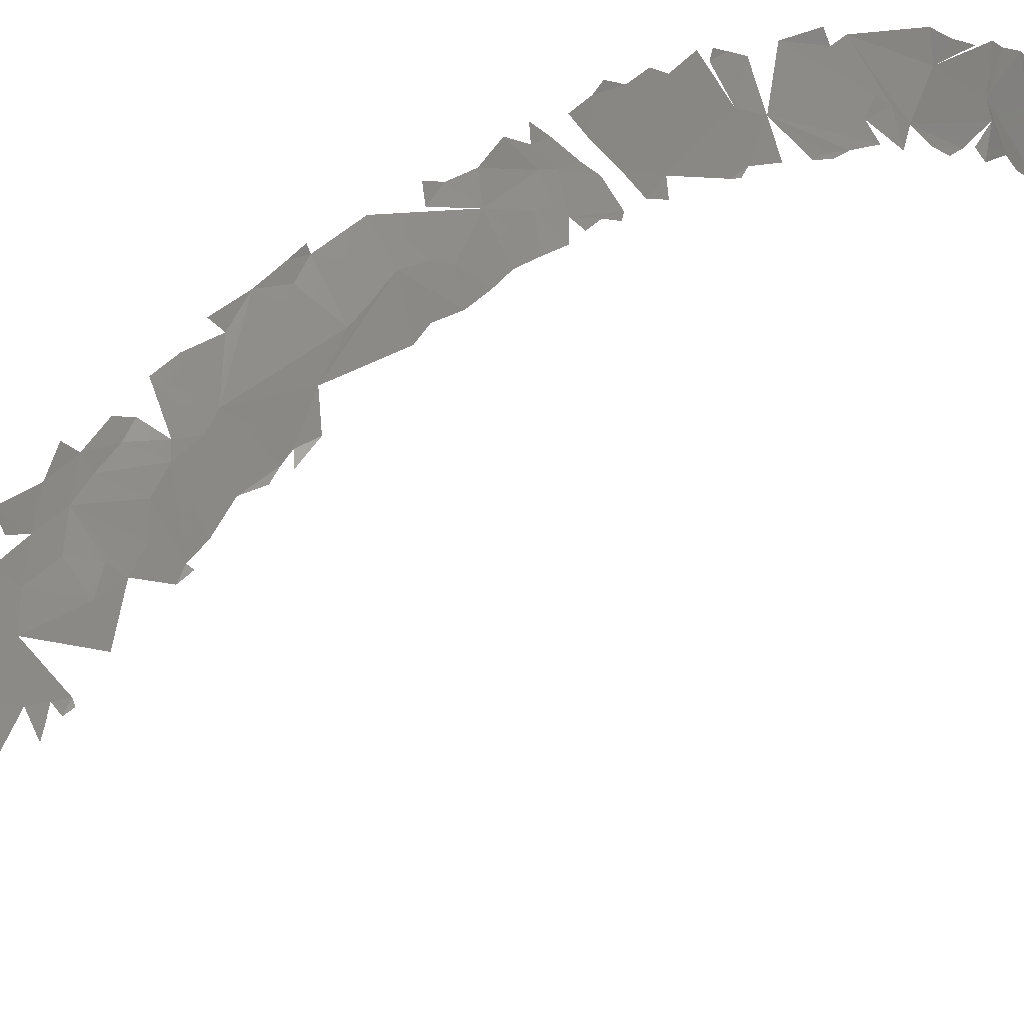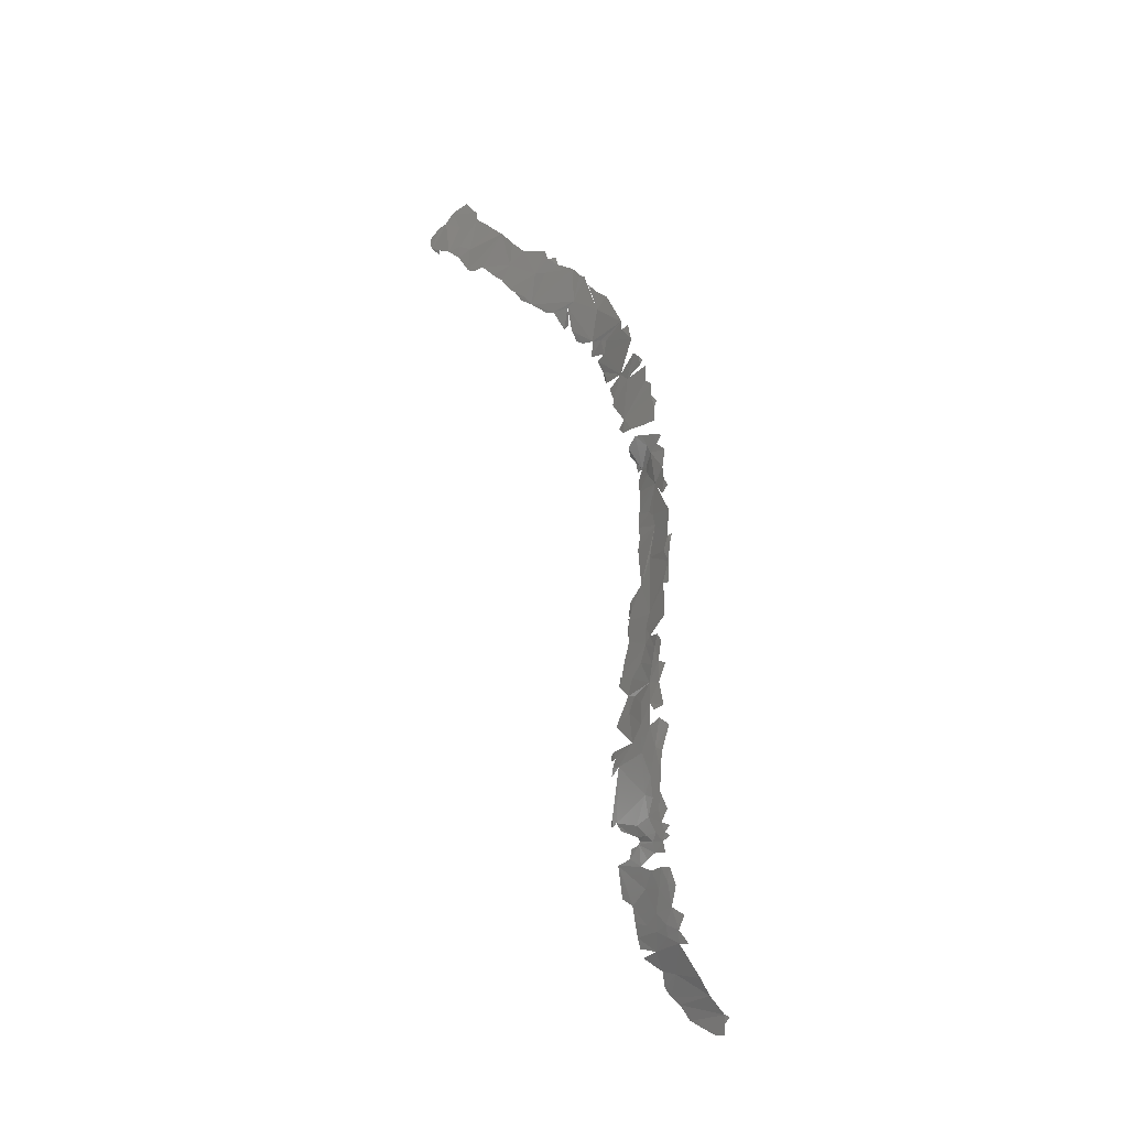
<metadata>
{"format":"stl","ext":"stl","renderer":"f3d","projection":"perspective","resolution":1024,"background":"white","views":[{"elev":48.1,"azim":38.1,"up":"+Z"},{"elev":-21.7,"azim":-93.4,"up":"+Y"}]}
</metadata>
<code>
# stl→obj: 252 verts, 301 faces
v -16.22 54.44 364.3
v -16.26 54 364.2
v -16.61 54.47 364.7
v -16.35 53.56 364.4
v -16.65 54.99 364.8
v -16.5 53.23 364.6
v -16.79 53.21 364.9
v -16.63 52.95 364.9
v -17.03 55.15 365.3
v -17.37 52.79 365.5
v -17.68 54.51 366.2
v -17.28 55.83 365.7
v -17.9 52.92 366.2
v -17.87 52.04 366.2
v -18.41 55.22 367.3
v -18.36 52.42 366.9
v -18.54 54.64 367.3
v -17.86 56.24 366.6
v -18.13 50.98 366.8
v -18.44 50.7 367.2
v -18.91 50.78 367.8
v -19.84 52.8 369
v -18.96 54.08 367.9
v -19.35 53.43 368.4
v -19.4 49.91 368.5
v -20.13 50.29 369.5
v -25.41 42.22 376.9
v -24.91 43.5 376.7
v -24.54 43.33 376.4
v -23.08 43.33 375.6
v -24.48 43.96 376.4
v -22.82 42.52 375.4
v -24.34 40.31 376.3
v -22.18 42.32 375.1
v -22.58 40.79 375.5
v -22.94 40.39 375.6
v -22.82 40.87 375.5
v -22.5 41.41 375.4
v -23.45 46.28 375.6
v -22.84 45.64 375
v -22.69 43.53 375.2
v -22.2 43.7 374.7
v -21.77 42.81 374.7
v -23.05 46.81 375
v -22.73 47.49 374.5
v -21.3 44.92 373.5
v -21.6 43.87 374.2
v -21.43 46.51 373.2
v -21.23 44.2 373.8
v -22.61 48.13 374.2
v -21.82 46.78 373.6
v -22.43 48.38 373.9
v -20.78 45.29 373
v -21.18 45.35 373.3
v -20.88 46.46 372.4
v -22.21 48.94 373.5
v -21.29 49.12 371.8
v -21.8 49.44 372.6
v -20.28 47.31 371
v -21.72 49.99 372.4
v -21.51 50.02 371.9
v -20.93 49.23 371.1
v -20.59 46.59 371.9
v -21.43 50.63 371.8
v -20.25 47.85 370.6
v -20.72 51.02 370.4
v -20.02 48.33 369.9
v -20.03 47.75 370.3
v -19.92 48.62 369.5
v -20.31 51.85 369.7
v -19.72 49.38 369
v -26.39 1.036 381.6
v -26.35 1.134 381.3
v -26.07 0.6619 381.3
v -25.32 0.2295 380.9
v -25.77 0.1254 381.4
v -24.58 1.069 379.7
v -24.76 1.89 379.1
v -26.59 2.09 380.5
v -25.85 3.337 378.8
v -27.01 2.943 380
v -24.62 2.332 378.6
v -27.54 4.697 378.8
v -27.91 4.575 379.3
v -27.91 5.344 378.8
v -25.27 3.595 378.1
v -24.77 2.817 378.3
v -29.06 27.23 378.6
v -28.99 27.84 378.7
v -28.81 27.78 378.5
v -28.15 6.514 378.4
v -28.42 6.041 379
v -28.65 26.93 378.3
v -27.5 5.702 378.1
v -27.85 31.72 378.5
v -27.76 30.85 378.3
v -28.2 31.27 378.6
v -29.19 26.06 378.5
v -28.75 7.571 378.6
v -28.51 7.785 378.1
v -28.96 24.79 378.2
v -29.42 24.68 378.5
v -27.15 5.082 378.2
v -26.82 31.89 378.1
v -27.56 32.64 378.4
v -27.12 34.98 378
v -27.22 34.3 378.2
v -27.6 34.72 378.4
v -27.64 33.75 378.6
v -26.71 33.96 377.8
v -27.92 7.526 377.7
v -28.52 29.56 378.6
v -27.19 29.05 378
v -29.11 10.4 378
v -29.37 10.68 378.2
v -29.05 10.93 377.8
v -28.85 8.552 378.2
v -27.22 6.369 377.6
v -25.96 4.526 377.7
v -27.11 27.07 377.6
v -27.92 23.3 377.5
v -28.47 8.603 377.8
v -26.8 29.9 377.9
v -27.12 27.92 377.8
v -29.34 23.6 378.2
v -28.9 9.932 377.9
v -29.25 10.14 378.3
v -26.74 5.448 377.7
v -26.5 34.46 377.6
v -25.97 32.85 377.7
v -26.38 30.24 377.7
v -29.34 20.02 377.8
v -29.4 18.79 377.8
v -29.72 19.79 378.1
v -29.29 12.54 377.7
v -29.06 11.65 377.7
v -29.45 11.59 378.1
v -29.47 22.62 378.1
v -28.91 20.97 377.6
v -29.44 21.23 377.9
v -29.07 21.68 377.8
v -28.86 19.93 377.5
v -26.37 35.22 377.4
v -25.82 33.37 377.6
v -25.17 32.06 377.3
v -28.64 10.43 377.5
v -28.86 9.28 378
v -28.33 9.406 377.5
v -27.75 22.55 377.3
v -28.17 21.86 377.4
v -29.8 16.21 378.2
v -29.46 16.69 377.7
v -29.2 15.11 377.5
v -29.56 14.82 377.9
v -29.43 13.76 377.8
v -28.84 12.34 377.4
v -28.31 10.02 377.4
v -25.35 33.44 377.5
v -25.48 5.369 376.8
v -27.85 21.45 377.2
v -28.75 18.92 377.3
v -29.67 17.37 378
v -28.86 17.71 377.3
v -29.18 17.21 377.5
v -24.89 32.84 377.3
v -27.82 8.558 377.3
v -28.82 13.55 377.3
v -25.56 29.59 377.2
v -26.75 25.51 377.2
v -27.02 7.7 377.1
v -25.04 4.32 377.1
v -28.91 16.39 377.3
v -28.36 11.38 377.2
v -25.9 35.42 377
v -26.36 5.859 377.2
v -25.26 4.8 376.9
v -25.43 31.31 377.3
v -25.45 30.51 377.2
v -25.92 28.74 377.2
v -25.86 27.99 377.1
v -25.83 7.02 376.5
v -24.87 33.47 377.3
v -24.91 34.16 377.1
v -27.18 10.3 376.8
v -27.94 10.46 377.1
v -27.12 10.14 376.8
v -27.65 20.46 377
v -24.89 35.05 376.7
v -28.11 17.9 376.9
v -28.31 15 376.9
v -26.26 23.98 376.6
v -27.73 9.179 377.2
v -28.34 12.61 377
v -27.39 18.57 376.6
v -28.24 16.64 376.9
v -26.22 23.44 376.5
v -27.12 8.92 376.9
v -25.68 6.114 376.6
v -26.43 22.11 376.4
v -24.63 34.61 376.8
v -27.43 11.11 376.6
v -25.99 24.71 376.6
v -27.26 10.48 376.7
v -27.06 19.7 376.5
v -26.25 20.05 376
v -27 17.7 376.3
v -27.58 15.75 376.4
v -26.44 9.488 376.3
v -25.41 9.338 375.8
v -26 11.6 375.6
v -26.11 22.89 376.4
v -26.73 10.81 376.3
v -26.85 18.71 376.3
v -26.49 14.68 375.8
v -25.91 23.58 376.4
v -26.49 9.999 376.4
v -26.23 20.86 376.2
v -26.09 19.5 375.9
v -26.21 15.23 375.6
v -26.22 11.09 375.9
v -25.15 7.529 376
v -26.05 17.14 375.7
v -26.02 20.08 375.9
v -25.95 15.68 375.5
v -25.69 12.01 375.4
v -25.94 14.75 375.5
v -25.81 15.18 375.4
v -25.59 11.43 375.4
v -25.75 15.56 375.4
v -25.7 14.29 375.4
v -25.42 11.69 375.4
v -27.17 36.72 378.1
v -27.19 37.2 378.2
v -26.84 37.67 377.9
v -26.57 35.86 377.5
v -27.24 35.83 378
v -24.98 36.92 376.4
v -26.75 38.54 377.9
v -26.41 38.88 377.6
v -25.96 40.76 377.3
v -26.05 40.12 377.4
v -26.18 40.43 377.5
v -26.34 39.96 377.7
v -24.93 39.73 376.7
v -25.66 36 376.8
v -25.61 41.17 377
v -23.96 38.25 375.9
v -23.88 38.9 375.9
v -24.93 36.02 376.4
v -24.56 36.48 376.2
v -23.4 39.71 375.7
v -23.78 38.47 375.9
f 1 2 3
f 3 2 4
f 5 1 3
f 6 7 4
f 8 7 6
f 3 9 5
f 4 7 10
f 3 4 9
f 10 9 4
f 10 11 9
f 12 9 11
f 13 10 14
f 12 11 15
f 16 13 14
f 11 10 13
f 15 11 17
f 15 18 12
f 13 17 11
f 16 14 19
f 19 20 21
f 19 22 16
f 22 19 21
f 17 13 16
f 23 17 16
f 23 16 24
f 25 26 21
f 22 24 16
f 26 22 21
f 27 28 29
f 30 29 31
f 27 29 30
f 30 32 27
f 32 33 27
f 34 33 32
f 35 36 37
f 37 36 33
f 33 34 38
f 38 37 33
f 37 38 35
f 31 39 40
f 30 31 41
f 41 32 30
f 31 40 42
f 41 43 32
f 41 31 42
f 44 40 39
f 43 41 42
f 45 40 44
f 46 47 42
f 48 42 40
f 48 46 42
f 46 49 47
f 50 51 40
f 51 48 40
f 52 51 50
f 53 54 48
f 53 48 55
f 56 51 52
f 48 51 55
f 57 56 58
f 56 59 51
f 59 55 51
f 58 60 61
f 58 61 57
f 56 57 59
f 57 62 59
f 59 63 55
f 62 61 64
f 61 62 57
f 62 65 59
f 62 64 66
f 65 62 67
f 65 68 59
f 62 66 26
f 67 62 69
f 68 65 67
f 69 62 26
f 70 26 66
f 26 71 69
f 26 70 22
f 26 25 71
f 72 73 74
f 73 75 74
f 76 74 75
f 77 75 73
f 77 73 78
f 79 78 73
f 80 79 81
f 79 82 78
f 80 81 83
f 82 79 80
f 84 85 83
f 86 80 83
f 87 82 80
f 88 89 90
f 91 85 92
f 93 88 90
f 91 94 85
f 95 96 97
f 88 93 98
f 86 87 80
f 99 100 91
f 101 102 98
f 85 103 83
f 104 95 105
f 104 96 95
f 106 107 108
f 109 110 105
f 94 103 85
f 100 111 91
f 90 112 113
f 114 115 116
f 107 110 109
f 105 110 104
f 117 100 99
f 94 91 118
f 83 119 86
f 90 120 93
f 120 98 93
f 121 101 98
f 122 100 117
f 123 112 104
f 123 113 112
f 103 119 83
f 90 113 124
f 121 125 101
f 114 126 127
f 100 122 111
f 90 124 120
f 94 128 103
f 119 103 128
f 106 129 107
f 130 104 110
f 131 123 104
f 132 133 134
f 135 136 137
f 111 118 91
f 128 94 118
f 120 121 98
f 138 125 121
f 139 140 141
f 139 132 140
f 142 132 139
f 129 106 143
f 107 129 110
f 144 130 110
f 145 104 130
f 116 137 136
f 146 126 114
f 147 126 148
f 149 138 121
f 150 138 149
f 151 152 153
f 154 151 153
f 155 154 153
f 136 135 156
f 116 146 114
f 146 157 126
f 126 157 148
f 144 110 158
f 158 130 144
f 128 159 119
f 160 139 150
f 150 139 141
f 161 132 142
f 161 133 132
f 162 133 163
f 164 162 163
f 129 158 110
f 165 130 158
f 165 145 130
f 111 122 166
f 135 155 167
f 123 131 168
f 124 113 169
f 169 120 124
f 170 118 111
f 119 171 86
f 163 133 161
f 172 153 152
f 167 155 153
f 167 156 135
f 156 173 136
f 136 173 116
f 173 146 116
f 143 174 129
f 113 123 168
f 121 120 169
f 159 128 175
f 159 176 119
f 118 175 128
f 142 139 160
f 174 158 129
f 145 177 104
f 104 178 131
f 168 131 178
f 168 179 113
f 166 170 111
f 180 169 113
f 181 175 118
f 182 158 183
f 178 104 177
f 179 180 113
f 184 157 185
f 148 157 186
f 160 150 149
f 185 146 173
f 157 146 185
f 118 170 181
f 187 142 160
f 188 158 174
f 163 161 189
f 183 158 188
f 190 153 172
f 191 121 169
f 186 157 184
f 186 192 148
f 156 167 193
f 189 161 194
f 195 172 163
f 190 172 195
f 167 153 190
f 196 149 121
f 166 197 170
f 193 173 156
f 198 175 181
f 199 160 149
f 187 161 142
f 195 163 189
f 186 197 192
f 191 196 121
f 196 199 149
f 200 183 188
f 190 193 167
f 185 173 201
f 169 202 191
f 185 203 184
f 204 161 187
f 159 175 198
f 193 201 173
f 205 187 160
f 206 195 189
f 207 190 195
f 201 203 185
f 208 197 186
f 170 197 209
f 204 187 205
f 206 189 194
f 201 193 210
f 211 199 196
f 203 201 212
f 208 209 197
f 170 209 181
f 161 204 213
f 213 194 161
f 207 195 206
f 207 214 190
f 193 190 214
f 215 191 202
f 186 216 208
f 194 213 206
f 201 210 212
f 199 217 160
f 205 160 217
f 218 213 204
f 218 204 205
f 214 207 219
f 193 214 210
f 220 212 210
f 209 221 181
f 213 222 206
f 206 222 207
f 218 205 223
f 207 224 219
f 210 214 225
f 219 226 214
f 227 219 224
f 225 228 210
f 229 227 224
f 230 214 226
f 231 228 225
f 232 233 234
f 235 236 232
f 237 234 238
f 237 232 234
f 238 239 237
f 232 237 235
f 240 241 242
f 237 239 243
f 240 244 241
f 235 237 245
f 246 244 240
f 244 237 243
f 247 237 244
f 33 244 246
f 248 247 244
f 33 248 244
f 249 245 237
f 249 237 250
f 251 248 33
f 248 252 247

</code>
